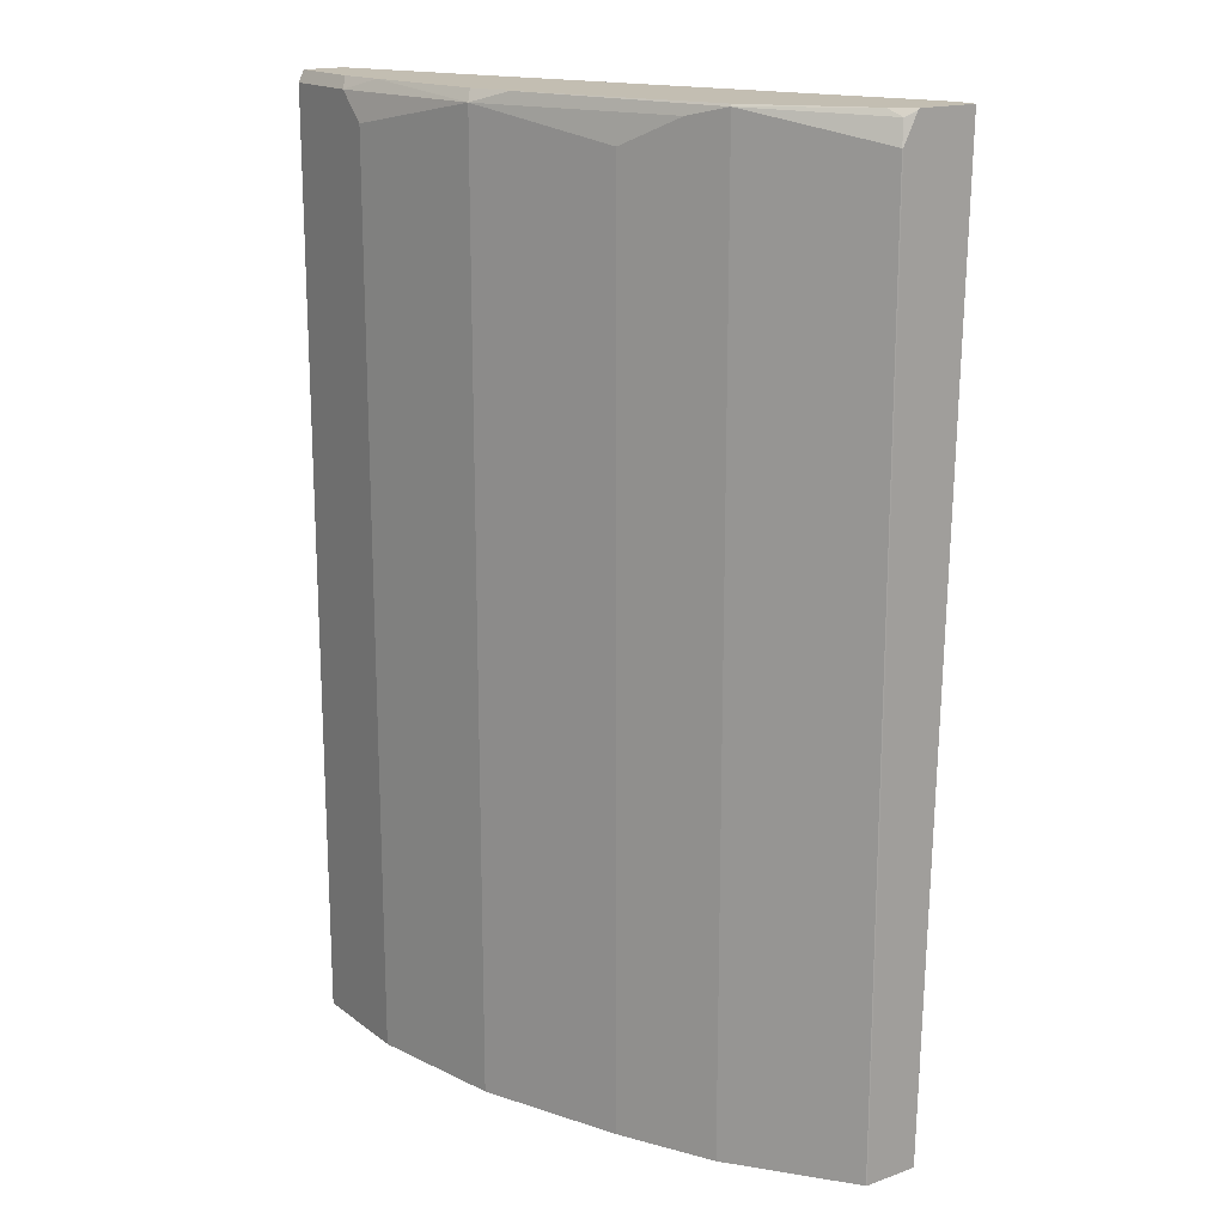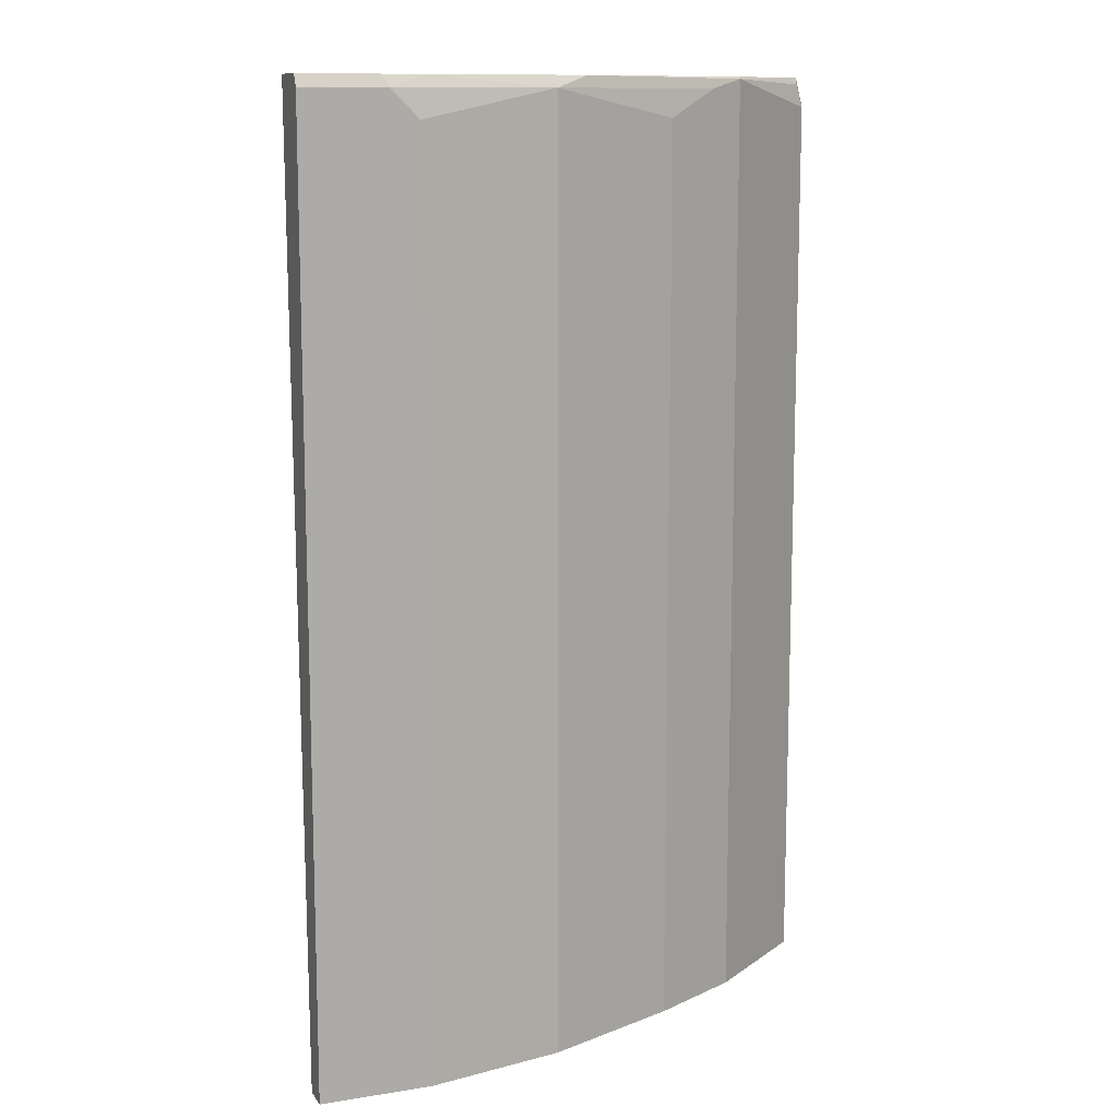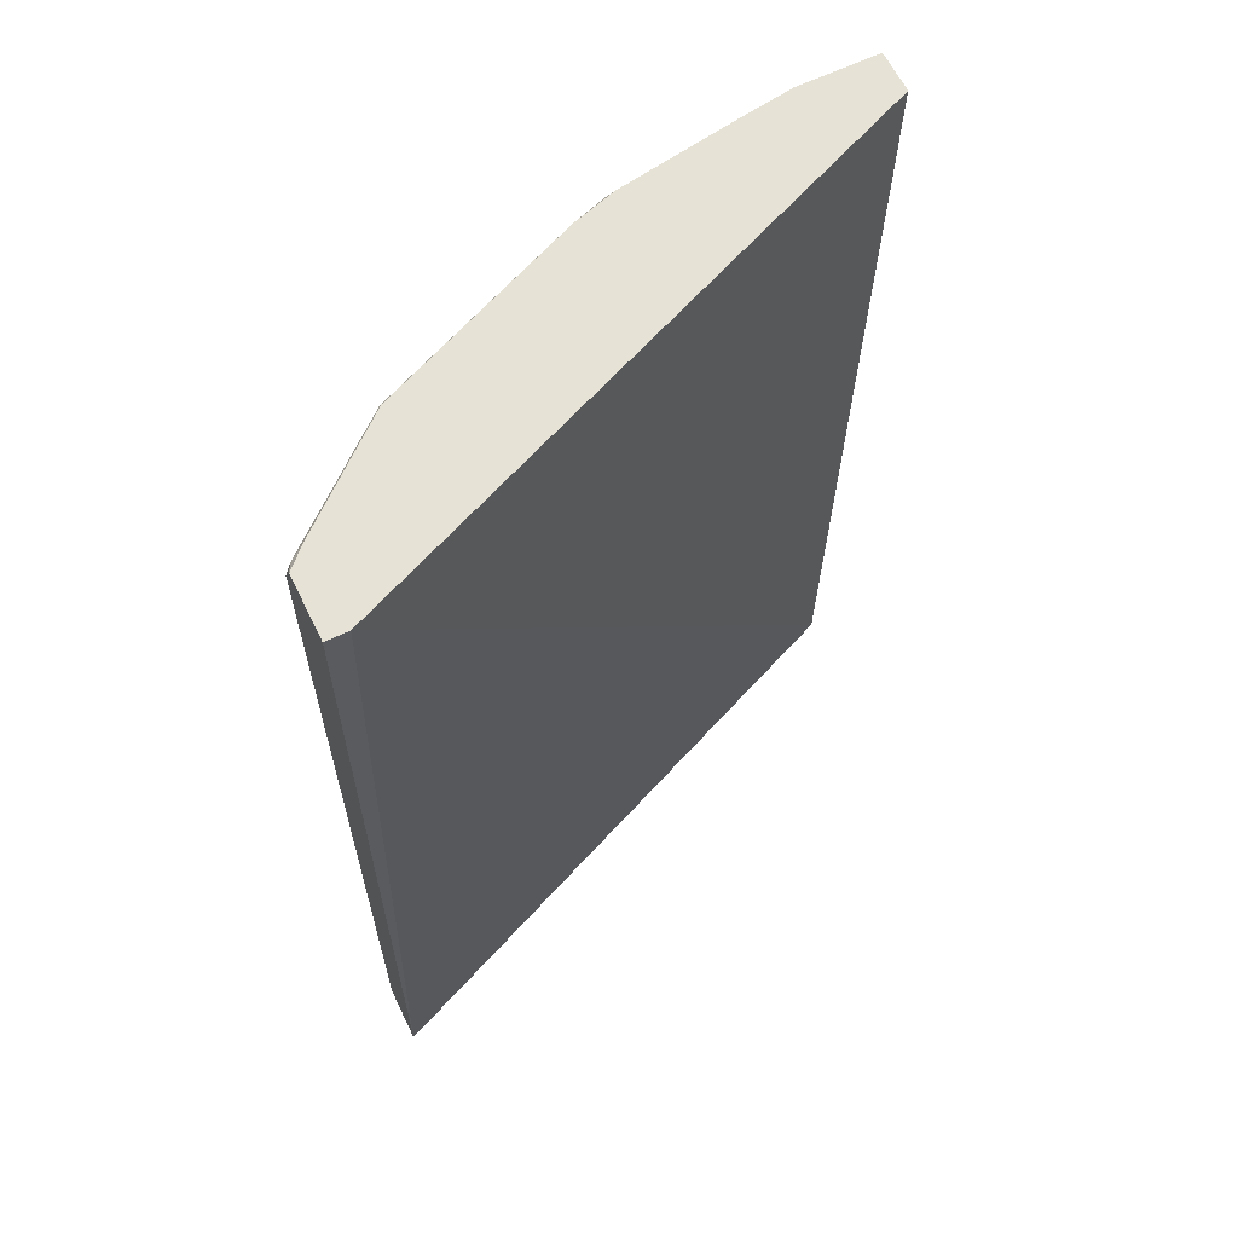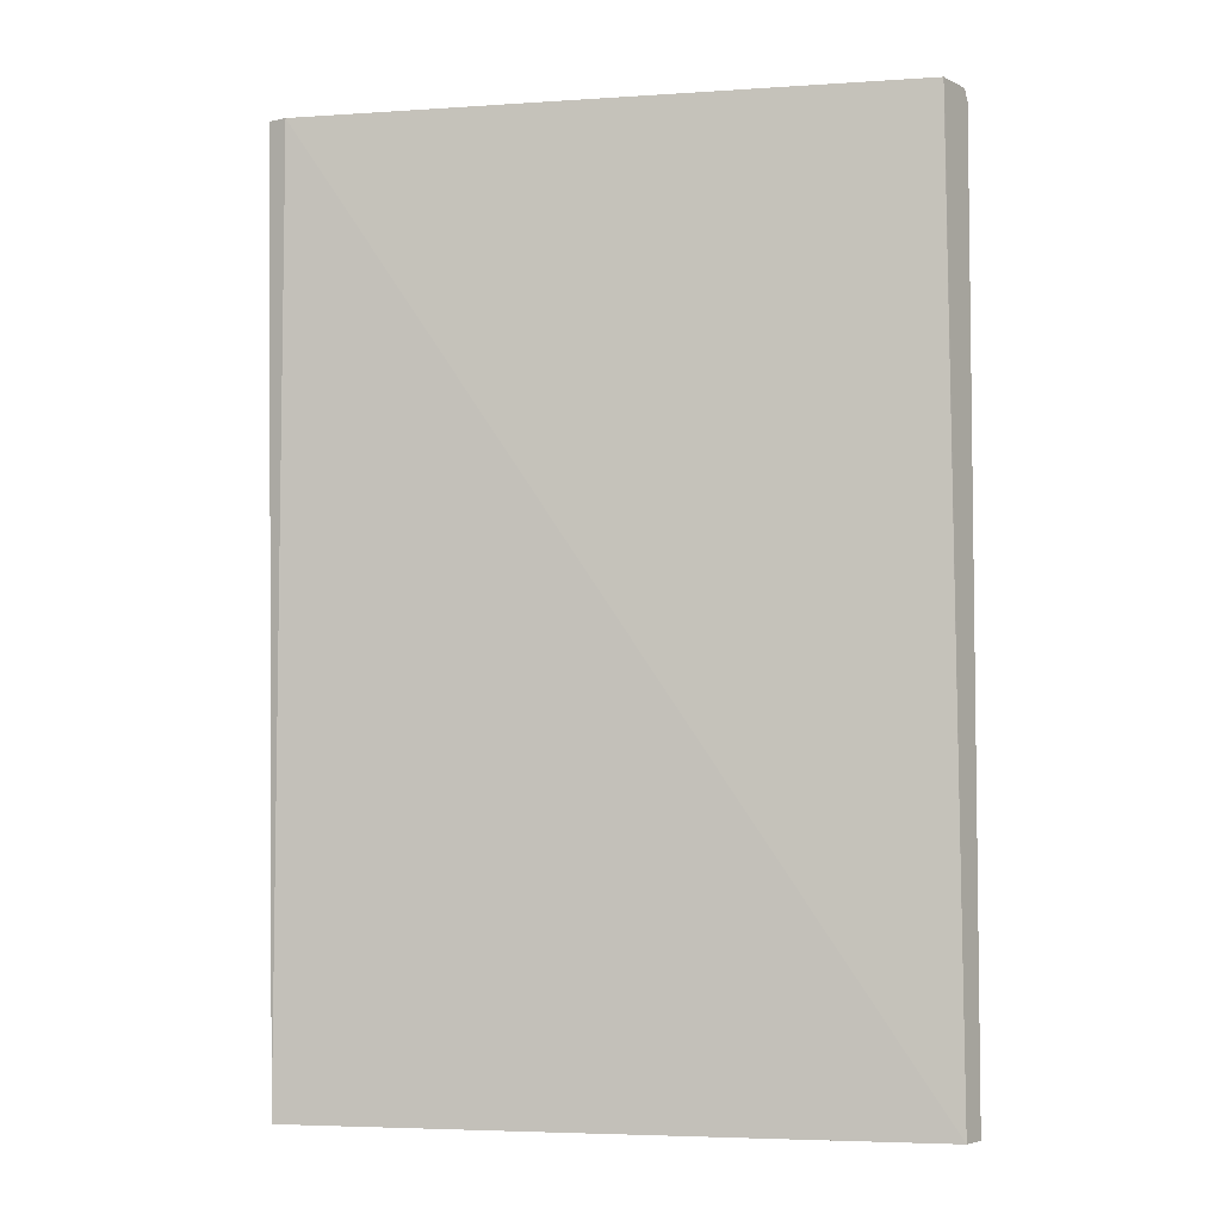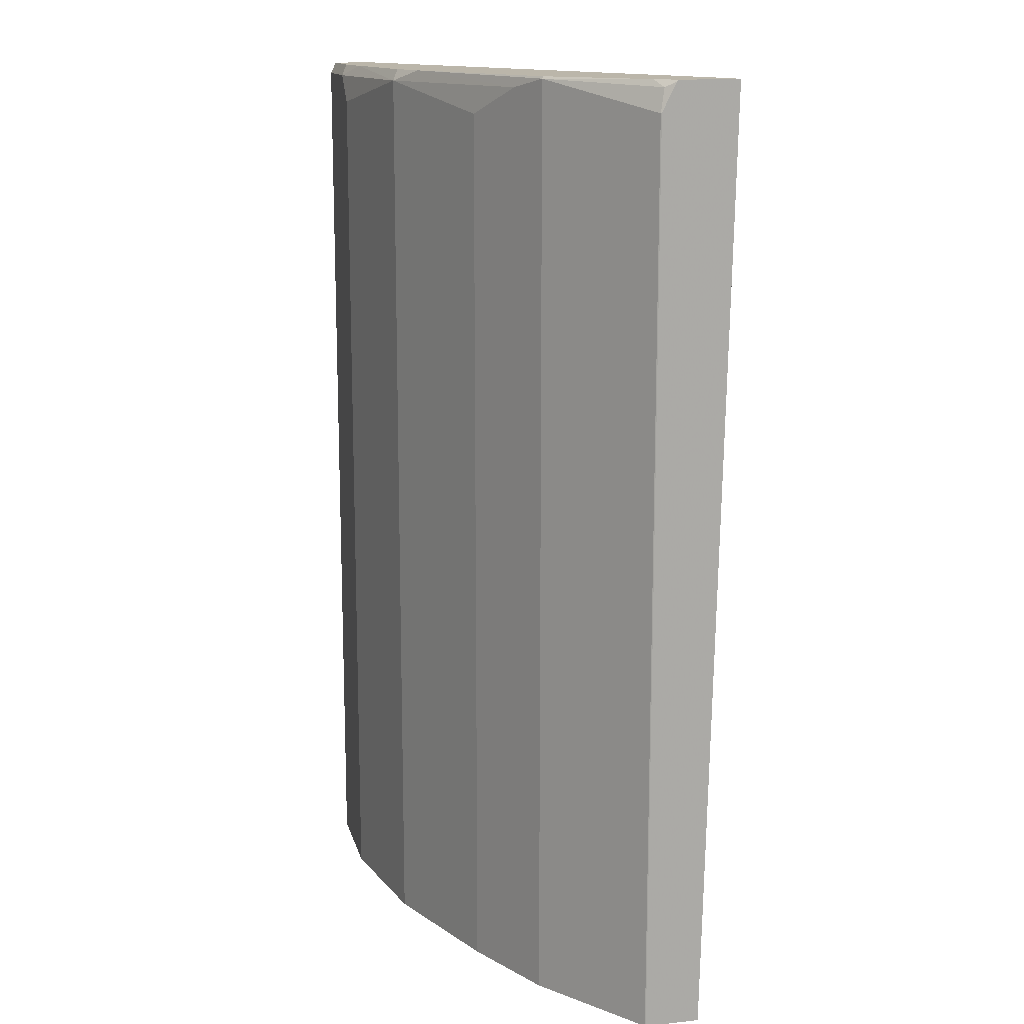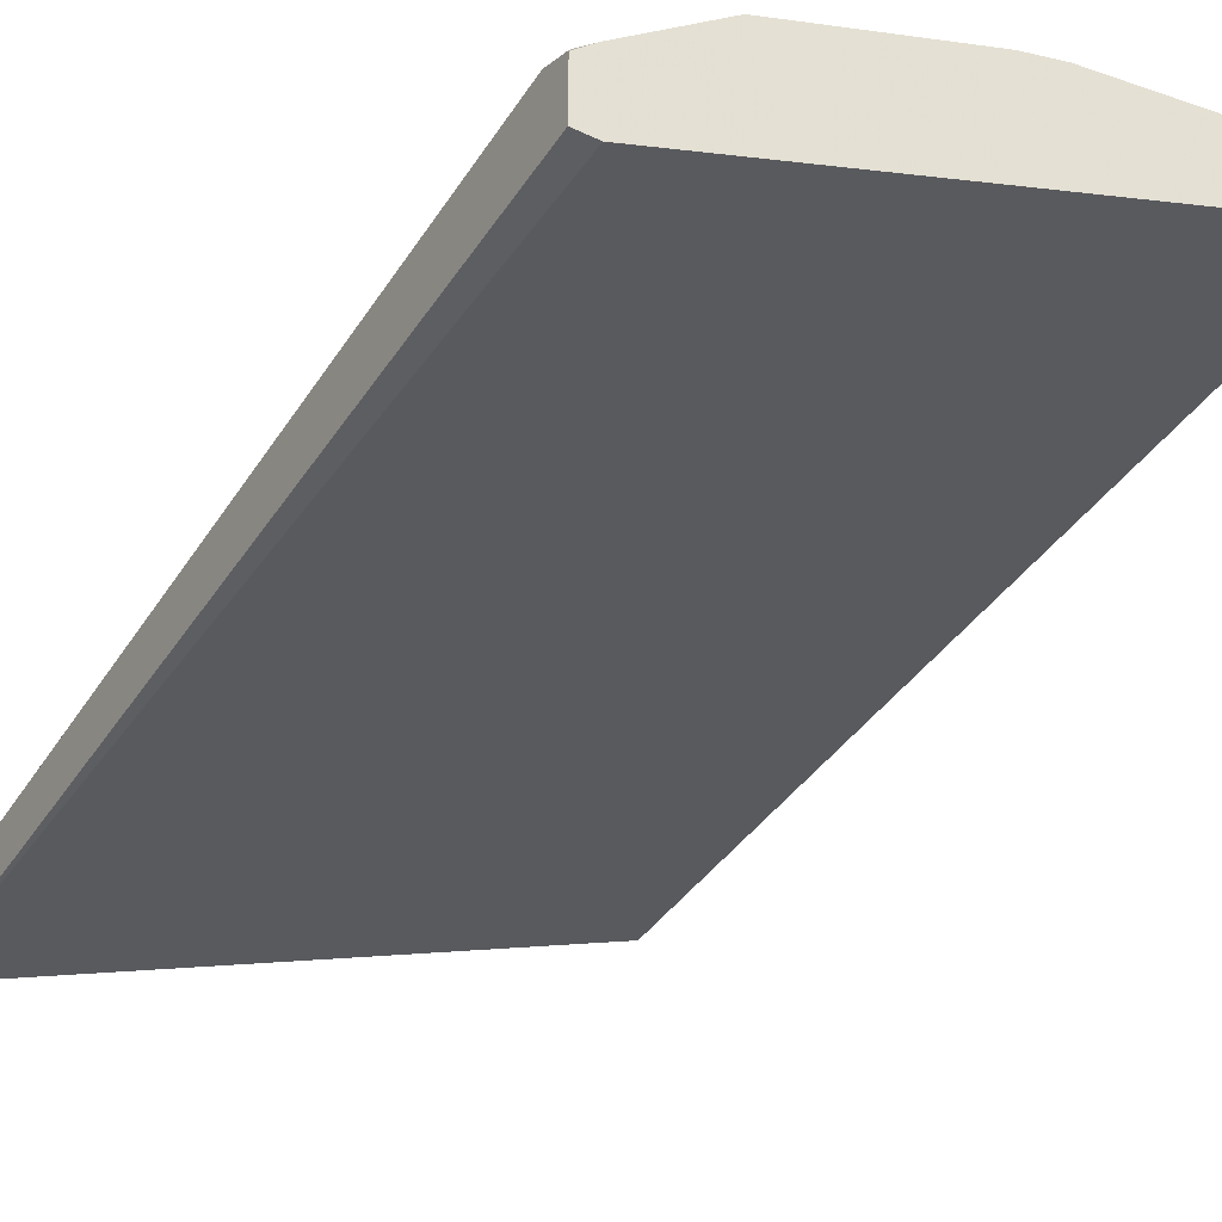
<metadata>
{"format":"obj","ext":"obj","renderer":"f3d","projection":"perspective","resolution":1024,"background":"white","views":[{"elev":17.3,"azim":54.9,"up":"+Y"},{"elev":11.7,"azim":-21.1,"up":"+Y"},{"elev":62.9,"azim":154.0,"up":"+Y"},{"elev":-4.9,"azim":-145.1,"up":"+Y"},{"elev":14.1,"azim":76.5,"up":"+Y"},{"elev":-40.4,"azim":150.2,"up":"+Z"}]}
</metadata>
<code>
v -9.38e-05 0.02498 0.5662
v 0.3899 0.02498 0.4073
v -9.38e-05 0.02498 0.5845
v -9.38e-05 0.6453 0.554
v -5.561e-05 0.6467 0.5533
v 0.376 0.6467 0.3943
v 0.3899 0.02498 0.4438
v 0.3899 0.6467 0.3943
v 0.0731 0.02498 0.5845
v -9.38e-05 0.6392 0.5845
v -9.38e-05 0.6467 0.5554
v 0.3896 0.02498 0.4444
v 0.3899 0.6273 0.4438
v 0.3899 0.6467 0.4336
v 0.1644 0.02498 0.5662
v 0.0731 0.6209 0.5845
v 0.05481 0.6392 0.5845
v -9.38e-05 0.6394 0.5843
v -9.38e-05 0.6467 0.5737
v 0.3166 0.02498 0.4992
v 0.3896 0.627 0.4444
v 0.3899 0.6446 0.4352
v 0.3844 0.6467 0.4392
v 0.3866 0.6422 0.4414
v 0.3899 0.6456 0.4347
v 0.2557 0.02498 0.5296
v 0.1644 0.6392 0.5662
v 0.08058 0.6467 0.5761
v 0.05107 0.6467 0.5807
v -5.561e-05 0.6467 0.5807
v 0.2788 0.02498 0.5181
v 0.3166 0.6453 0.4992
v 0.3777 0.6467 0.4458
v 0.2624 0.02498 0.5263
v 0.2557 0.6209 0.5296
v 0.2922 0.6392 0.5114
v 0.1885 0.6467 0.5537
v 0.1606 0.6467 0.5624
v 0.3159 0.6467 0.4985
v 0.2632 0.6467 0.5213
f 17 28 29
f 14 24 25
f 17 27 28
f 16 27 17
f 15 35 27
f 15 26 35
f 14 23 24
f 7 13 21
f 12 32 20
f 12 21 32
f 10 17 18
f 9 27 16
f 9 15 27
f 7 21 12
f 17 29 18
f 13 22 21
f 18 29 30
f 32 40 37
f 20 32 31
f 32 37 36
f 5 8 6
f 32 39 40
f 32 33 39
f 31 35 34
f 31 36 35
f 31 32 36
f 27 38 28
f 27 37 38
f 27 36 37
f 27 35 36
f 26 34 35
f 24 33 32
f 23 33 24
f 22 25 24
f 21 24 32
f 21 22 24
f 18 30 19
f 5 14 8
f 5 28 38
f 5 33 23
f 1 4 5
f 1 11 4
f 1 19 11
f 1 18 19
f 1 10 18
f 1 3 10
f 1 9 3
f 1 15 9
f 1 26 15
f 5 23 14
f 1 31 34
f 1 20 31
f 1 12 20
f 1 7 12
f 1 2 7
f 1 5 6
f 1 6 2
f 1 34 26
f 2 8 14
f 2 6 8
f 5 39 33
f 5 40 39
f 5 38 37
f 5 29 28
f 5 30 29
f 5 19 30
f 5 11 19
f 5 37 40
f 3 17 10
f 3 16 17
f 3 9 16
f 2 13 7
f 2 22 13
f 2 25 22
f 4 11 5
f 2 14 25

</code>
